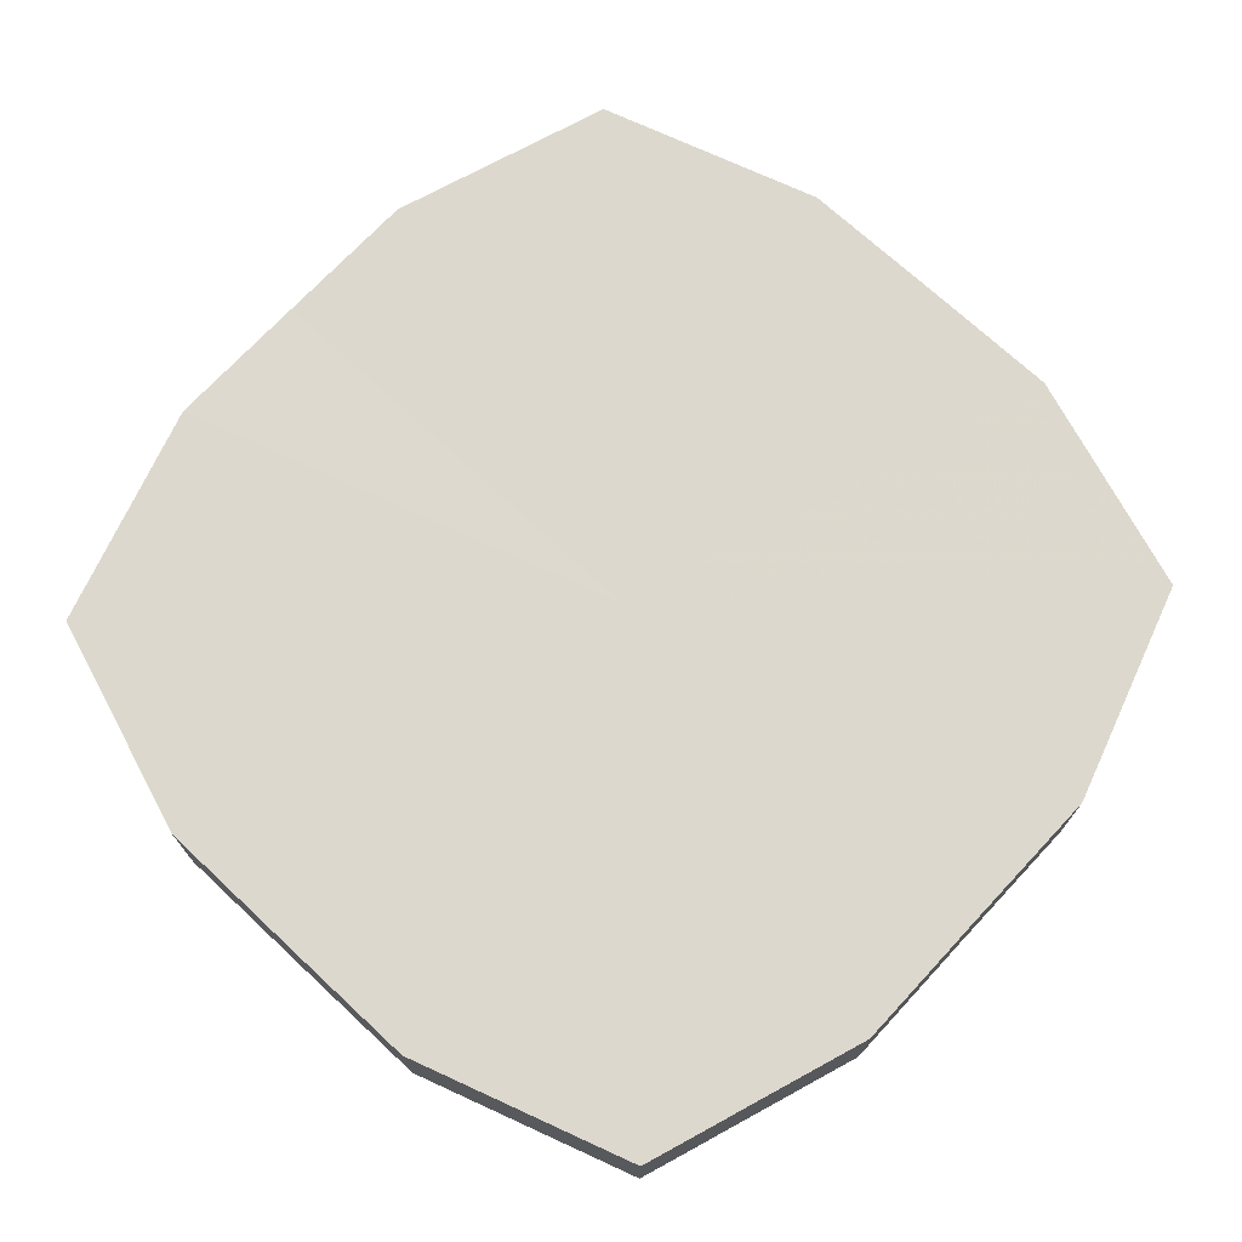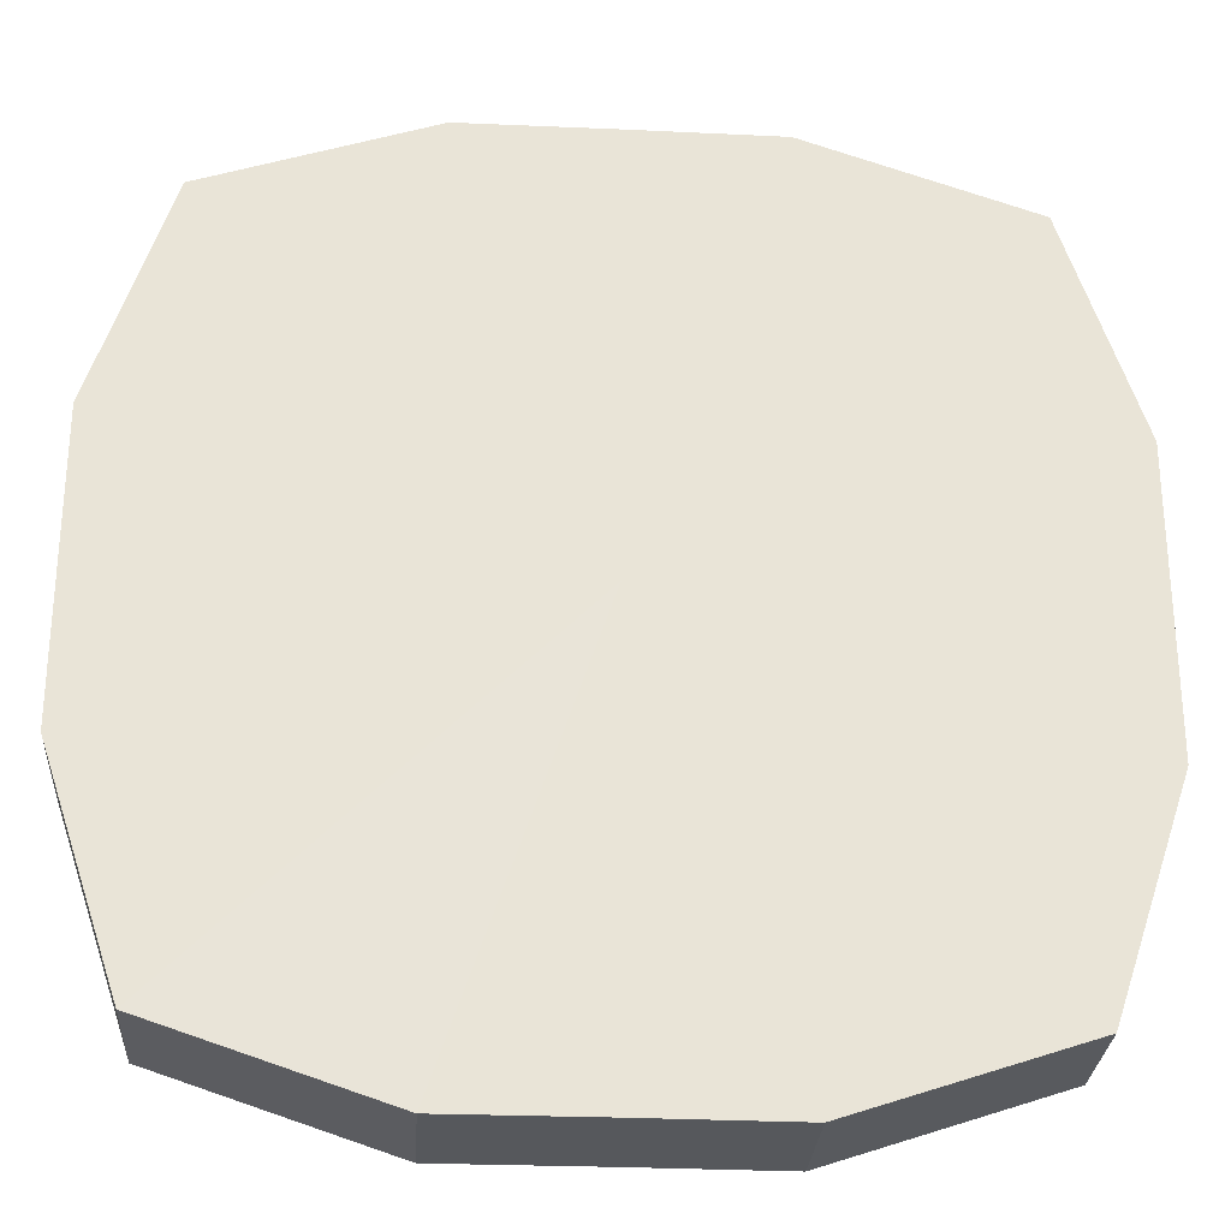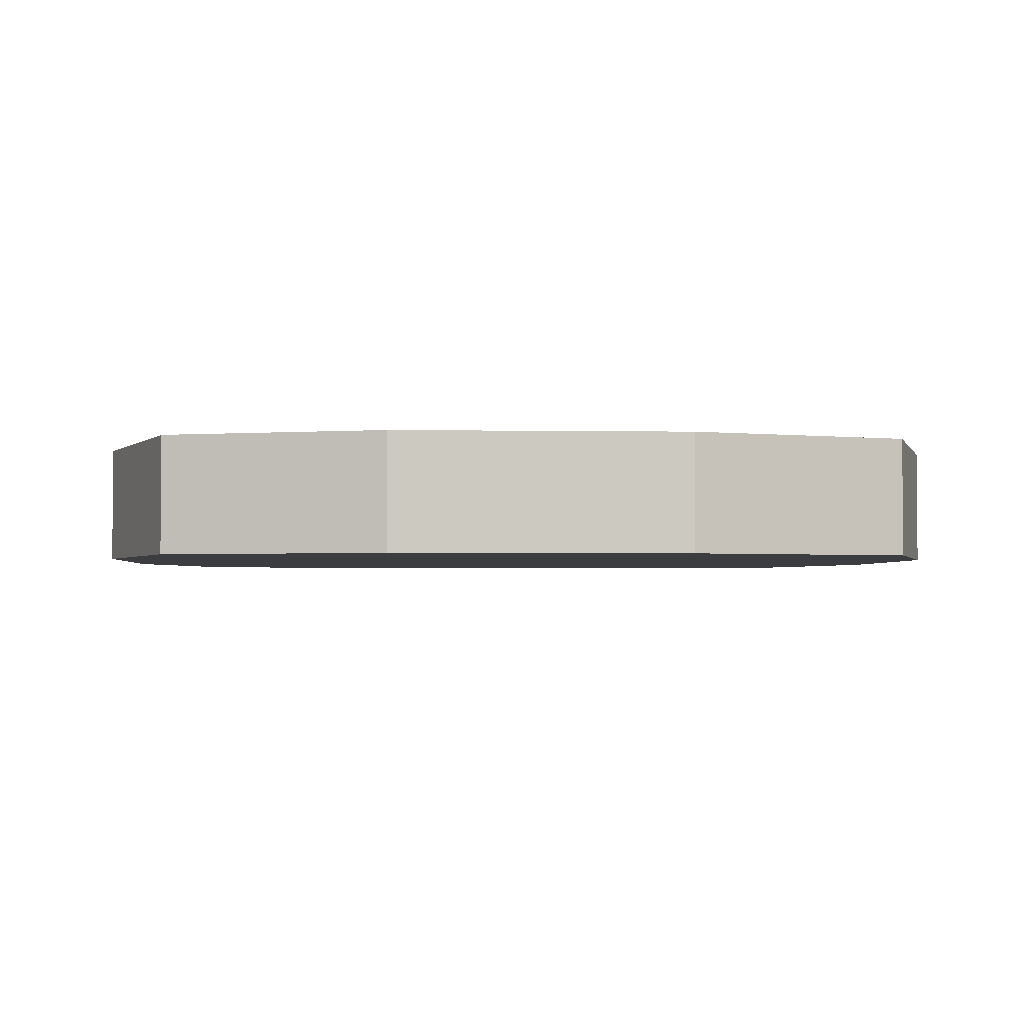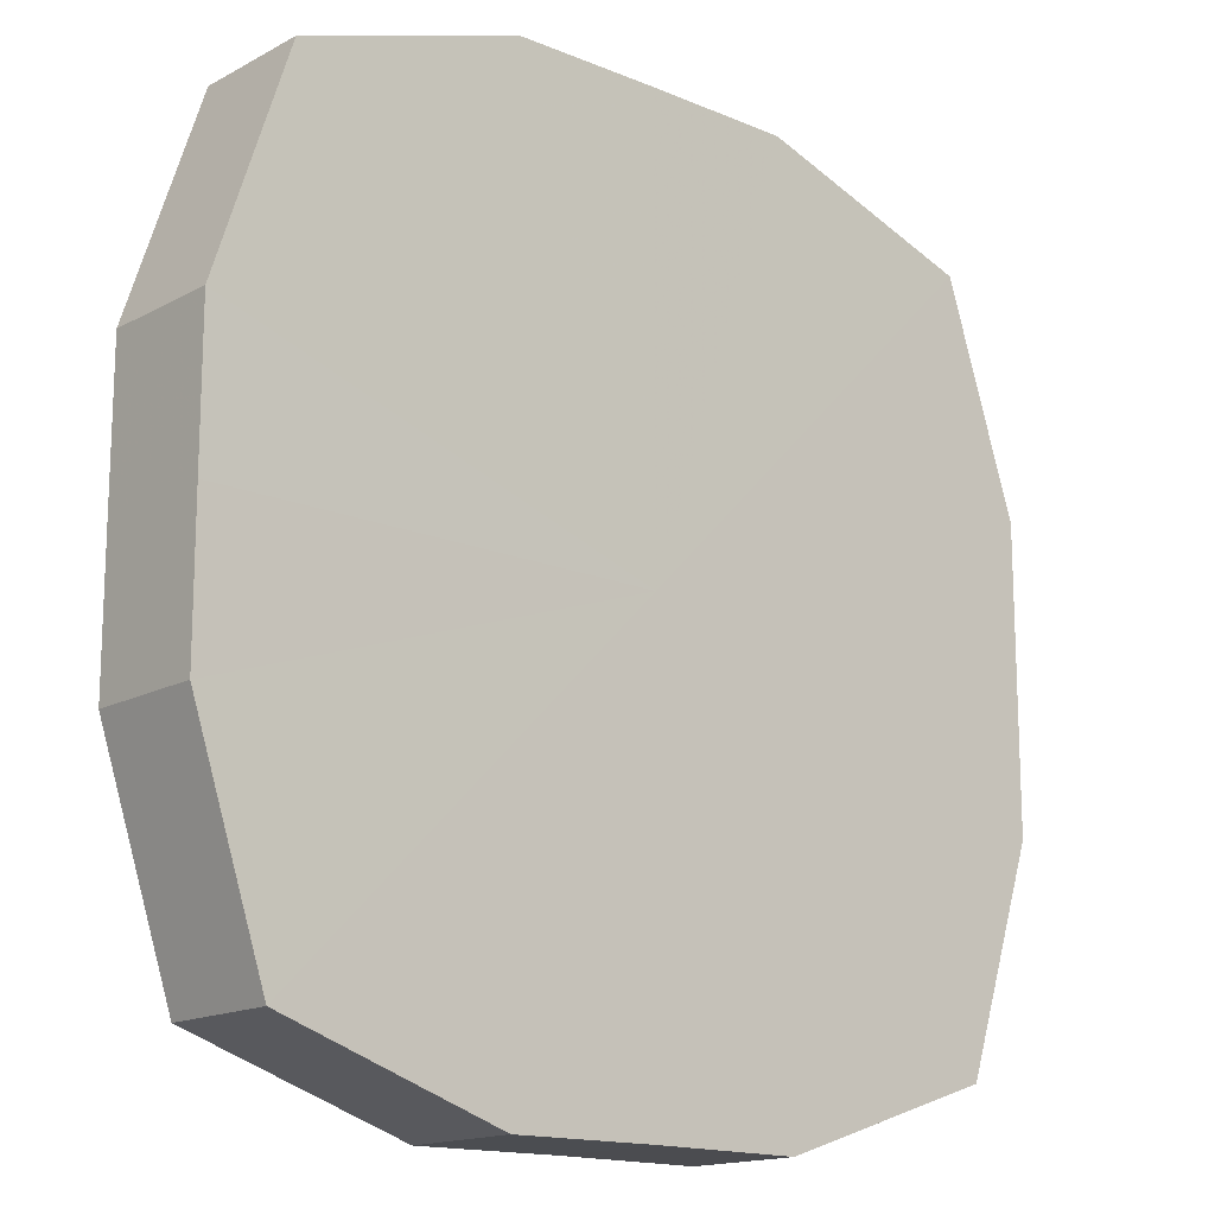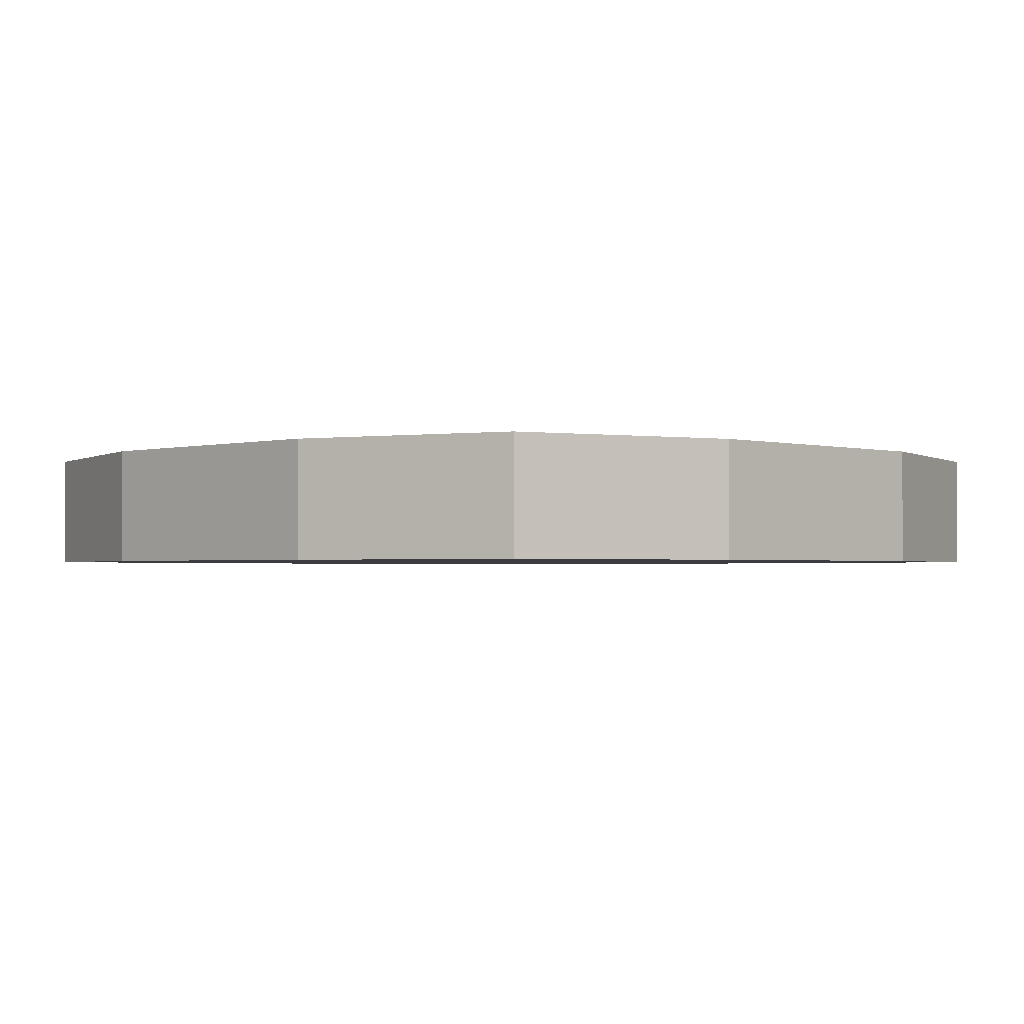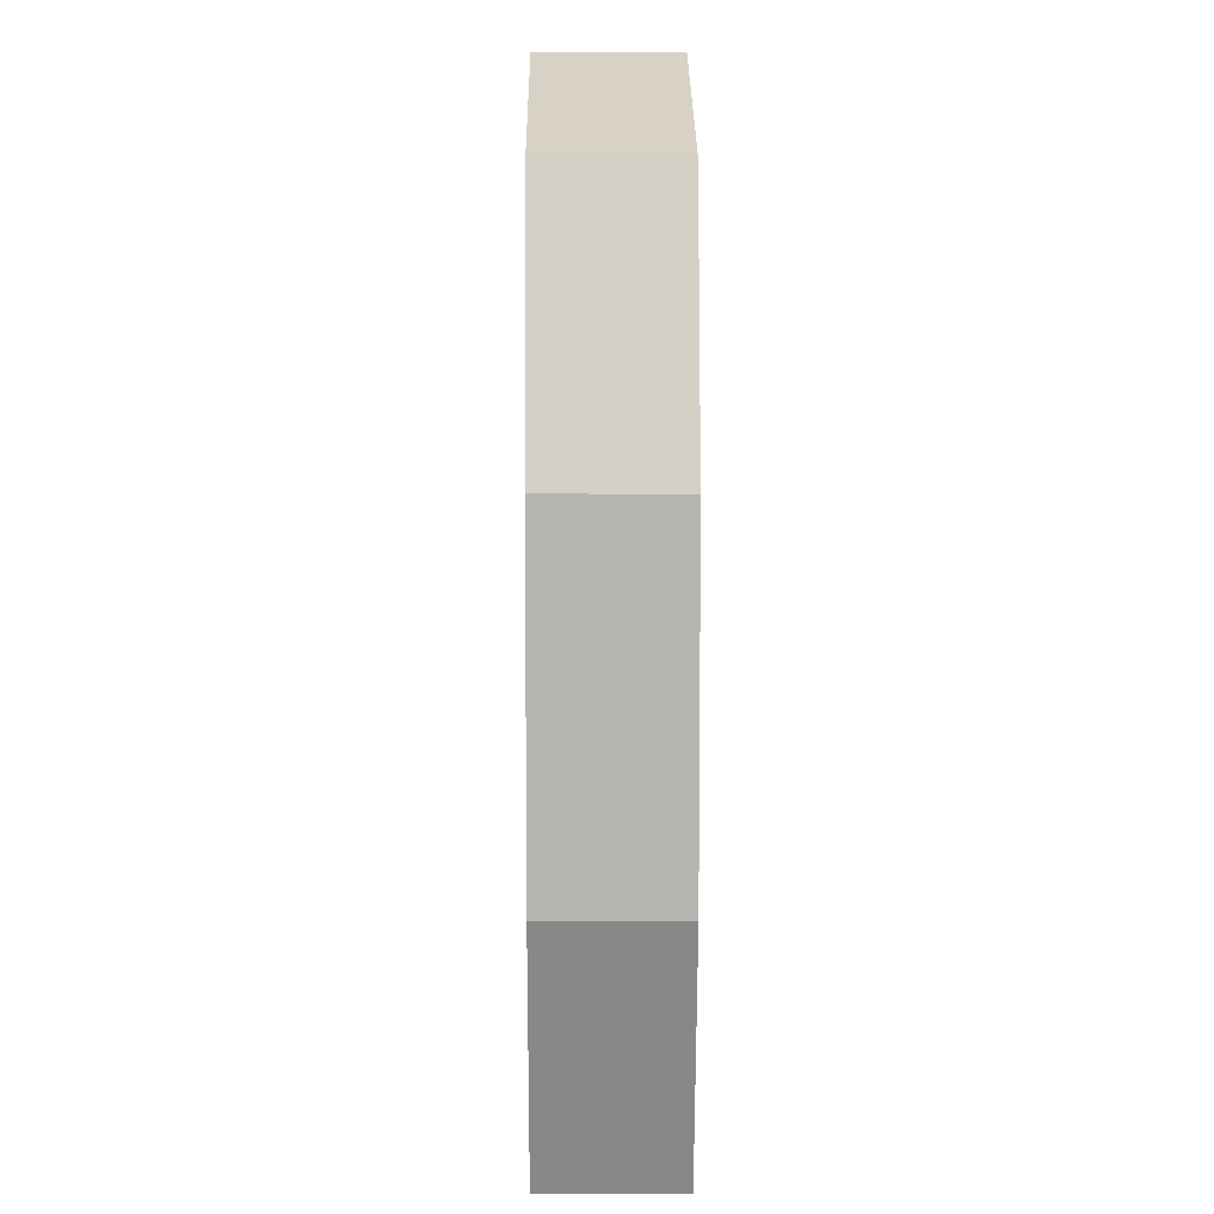
<metadata>
{"format":"obj","ext":"obj","renderer":"f3d","projection":"perspective","resolution":1024,"background":"white","views":[{"elev":72.2,"azim":133.1,"up":"+Z"},{"elev":-27.8,"azim":-3.9,"up":"+Y"},{"elev":-2.5,"azim":176.2,"up":"+Z"},{"elev":-15.4,"azim":138.3,"up":"+Y"},{"elev":-1.7,"azim":134.7,"up":"+Z"},{"elev":9.0,"azim":-90.5,"up":"+Y"}]}
</metadata>
<code>
o 4150
v 2219 1898 14.86
v 2219 1898 14.86
v 2219 1898 14.85
v 2219 1898 14.86
v 2219 1898 14.85
v 2219 1898 14.86
v 2219 1898 14.85
v 2219 1898 14.86
v 2219 1898 14.85
v 2219 1898 14.86
v 2219 1898 14.85
v 2219 1898 14.86
v 2219 1898 14.85
v 2219 1898 14.86
v 2219 1898 14.85
v 2219 1898 14.86
v 2219 1898 14.85
v 2219 1898 14.86
v 2219 1898 14.85
v 2219 1898 14.86
v 2219 1898 14.85
v 2219 1898 14.86
v 2219 1898 14.85
v 2219 1898 14.86
v 2219 1898 14.85
v 2219 1898 14.86
v 2219 1898 14.85
v 2219 1898 14.86
v 2219 1898 14.85
v 2219 1898 14.86
v 2219 1898 14.85
v 2219 1898 14.85
v 2219 1898 14.85
v 2219 1898 14.86
v 2219 1898 14.85
v 2219 1898 14.86
v 2219 1898 14.85
v 2219 1898 14.85
v 2219 1898 14.86
v 2219 1898 14.85
v 2219 1898 14.86
v 2219 1898 14.86
v 2219 1898 14.85
v 2219 1898 14.85
v 2219 1898 14.86
v 2219 1898 14.85
v 2219 1898 14.86
v 2219 1898 14.86
v 2219 1898 14.85
v 2219 1898 14.85
v 2219 1898 14.86
v 2219 1898 14.85
v 2219 1898 14.86
v 2219 1898 14.86
v 2219 1898 14.85
v 2219 1898 14.85
v 2219 1898 14.86
v 2219 1898 14.85
v 2219 1898 14.86
v 2219 1898 14.86
v 2219 1898 14.85
v 2219 1898 14.85
v 2219 1898 14.86
v 2219 1898 14.86
v 2219 1898 14.86
v 2219 1898 14.86
v 2219 1898 14.86
v 2219 1898 14.86
v 2219 1898 14.86
v 2219 1898 14.86
v 2219 1898 14.86
v 2219 1898 14.86
v 2219 1898 14.86
v 2219 1898 14.86
v 2219 1898 14.86
v 2219 1898 14.86
v 2219 1898 14.86
v 2219 1898 14.86
v 2219 1898 14.86
v 2219 1898 14.86
v 2219 1898 14.86
v 2219 1898 14.85
v 2219 1898 14.85
v 2219 1898 14.85
v 2219 1898 14.85
v 2219 1898 14.85
v 2219 1898 14.85
v 2219 1898 14.85
v 2219 1898 14.85
v 2219 1898 14.85
v 2219 1898 14.85
v 2219 1898 14.85
v 2219 1898 14.85
v 2219 1898 14.85
v 2219 1898 14.85
v 2219 1898 14.85
v 2219 1898 14.85
v 2219 1898 14.85
f 1 2 3
f 2 4 5
f 6 1 7
f 4 8 9
f 10 6 11
f 8 12 13
f 14 10 15
f 12 16 17
f 18 14 19
f 16 20 21
f 22 18 23
f 20 24 25
f 26 22 27
f 24 28 29
f 30 26 31
f 28 30 32
f 33 34 35
f 35 36 37
f 38 39 33
f 40 41 38
f 37 42 43
f 44 45 40
f 46 47 44
f 43 48 49
f 50 51 46
f 52 53 50
f 49 54 55
f 56 57 52
f 58 59 56
f 55 60 61
f 62 63 58
f 61 64 62
f 65 66 67
f 65 68 66
f 65 67 69
f 65 70 68
f 65 69 71
f 65 72 70
f 65 71 73
f 65 74 72
f 65 73 75
f 65 76 74
f 65 75 77
f 65 78 76
f 65 77 79
f 65 80 78
f 65 79 81
f 65 81 80
f 82 83 84
f 82 85 83
f 82 84 86
f 82 87 85
f 82 86 88
f 82 89 87
f 82 88 90
f 82 91 89
f 82 90 92
f 82 93 91
f 82 92 94
f 82 95 93
f 82 94 96
f 82 97 95
f 82 96 98
f 82 98 97

</code>
